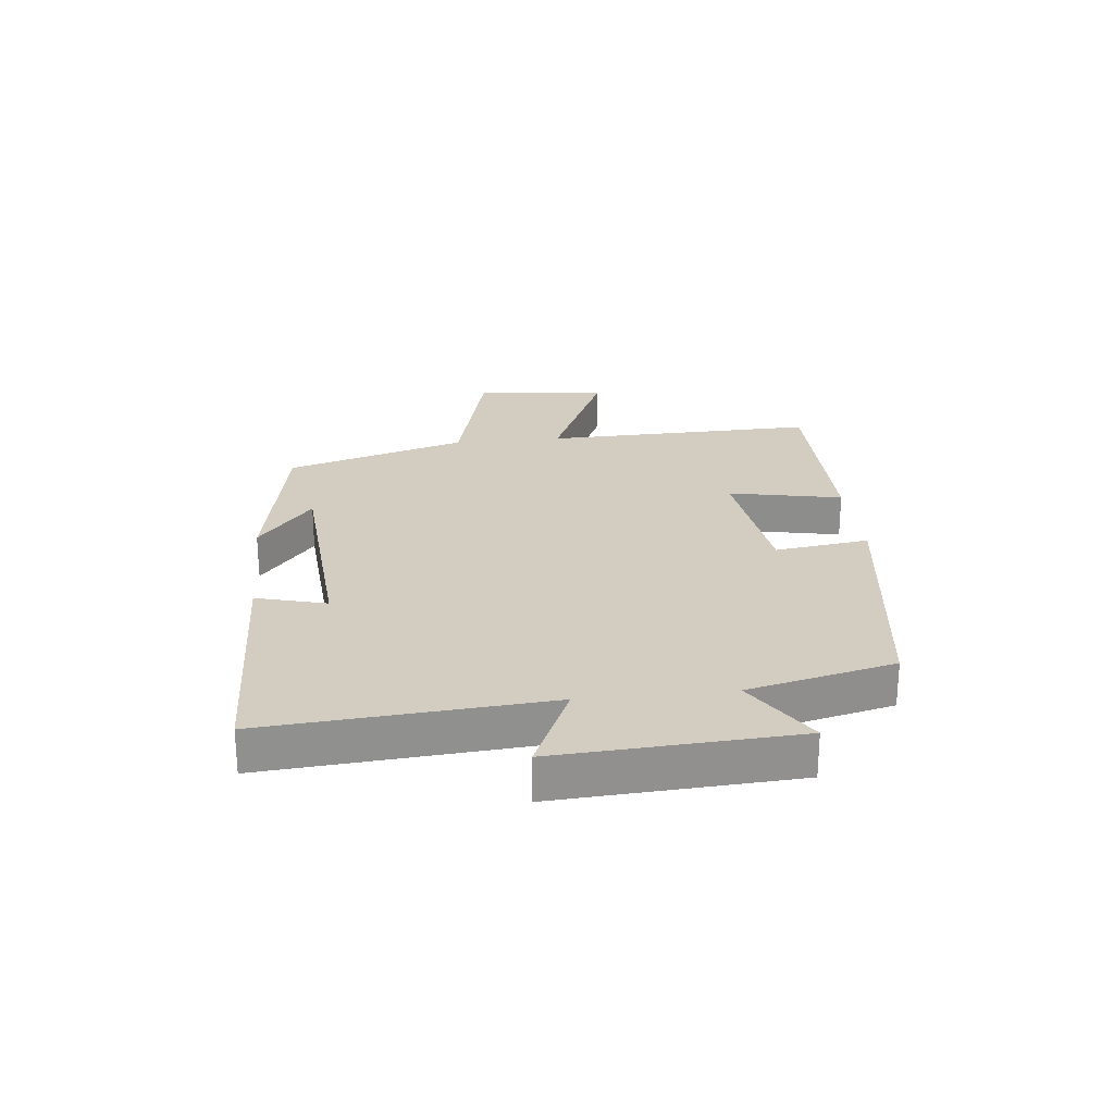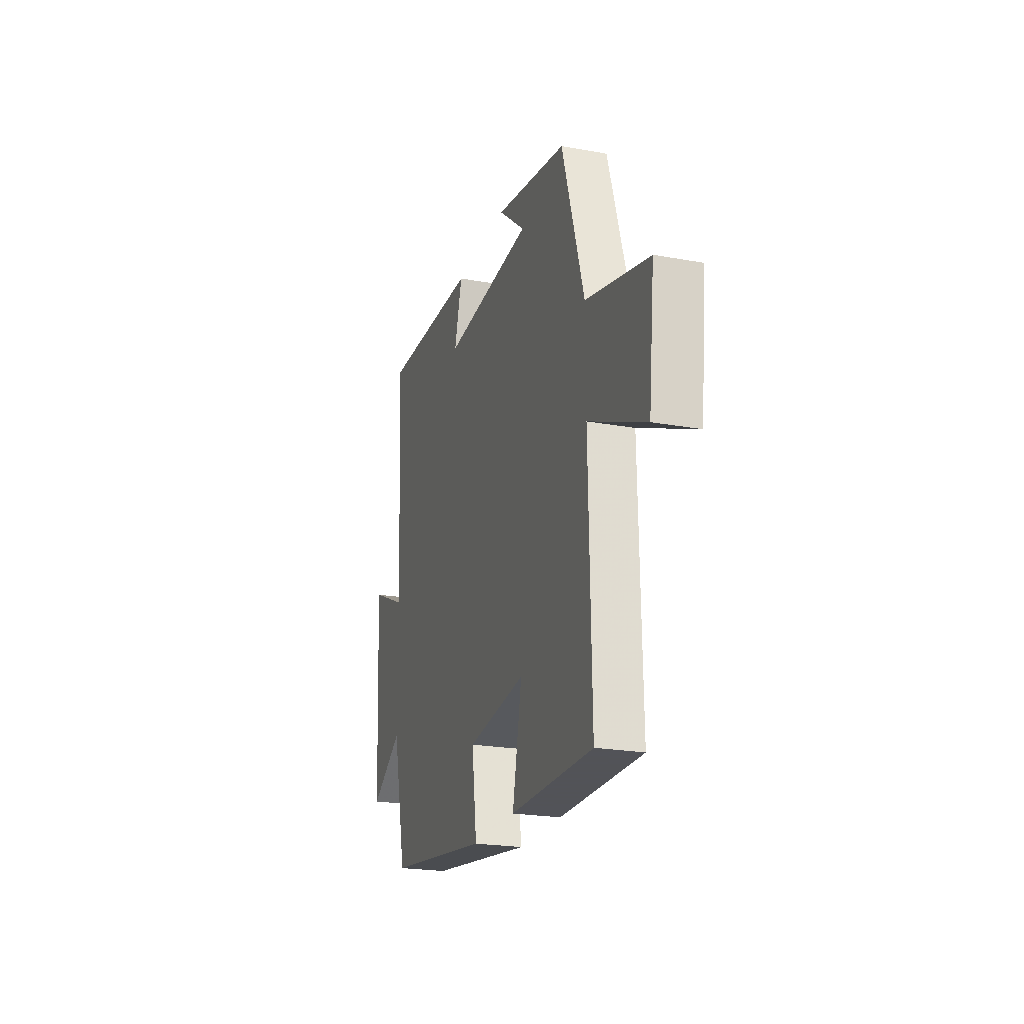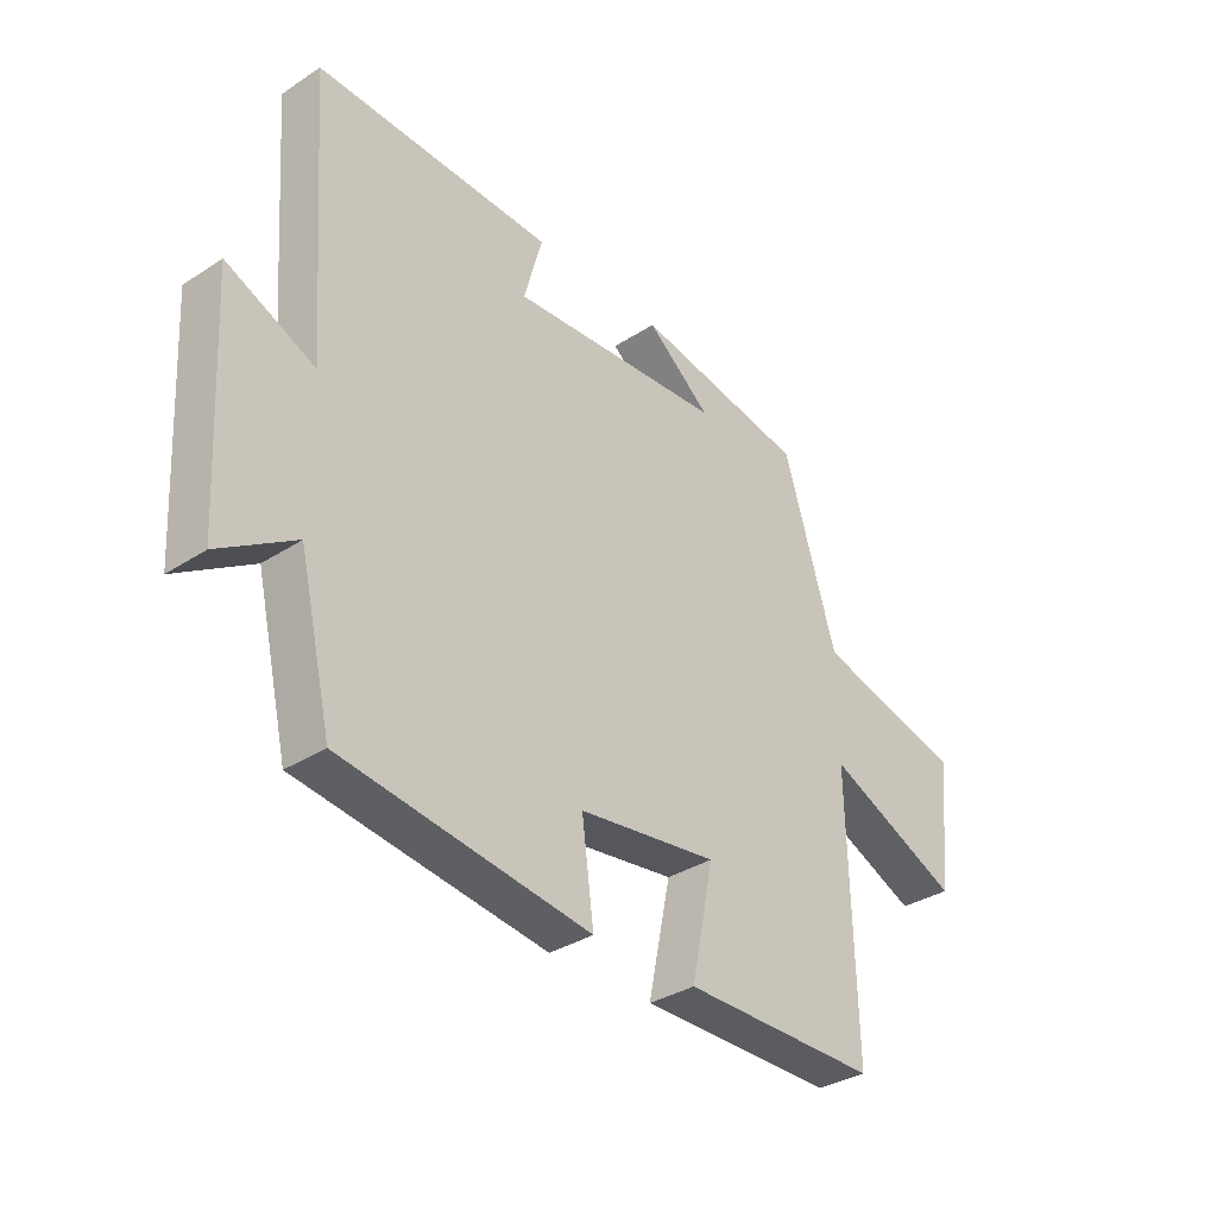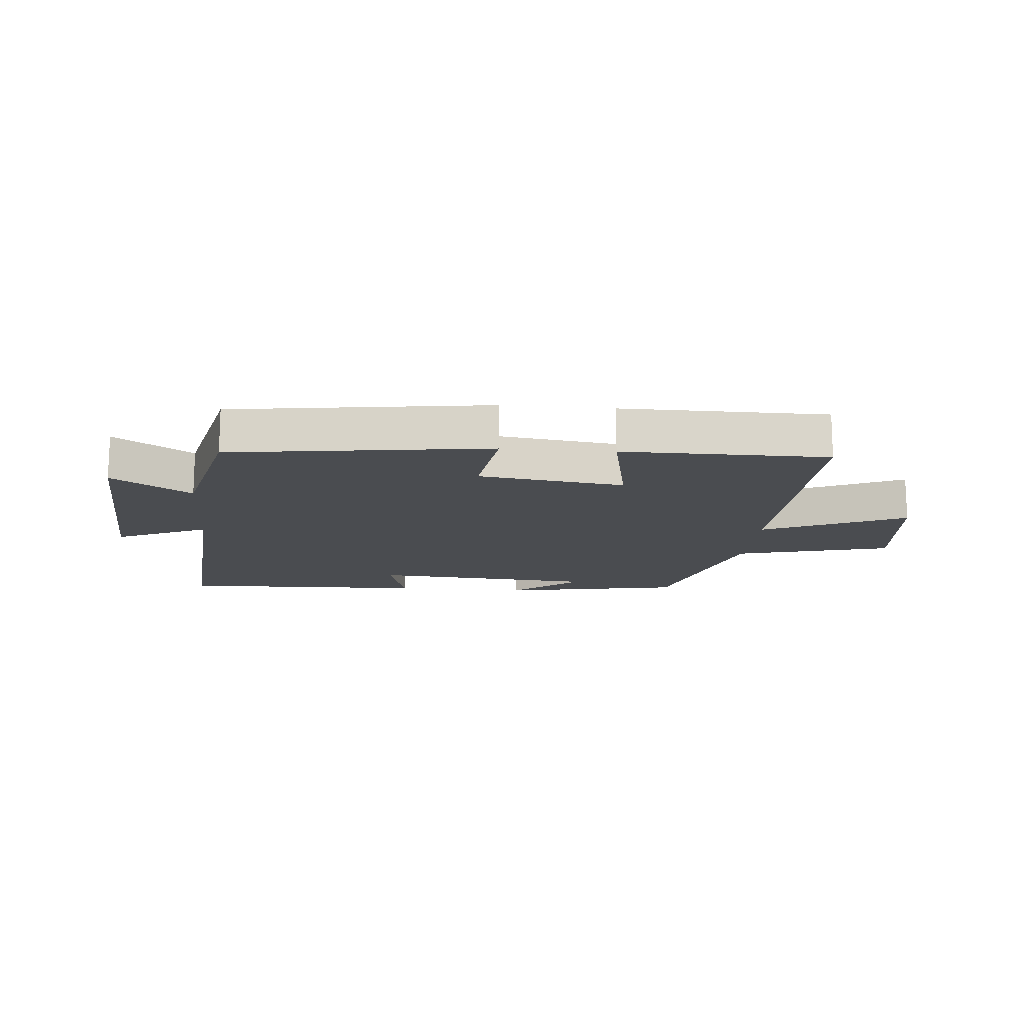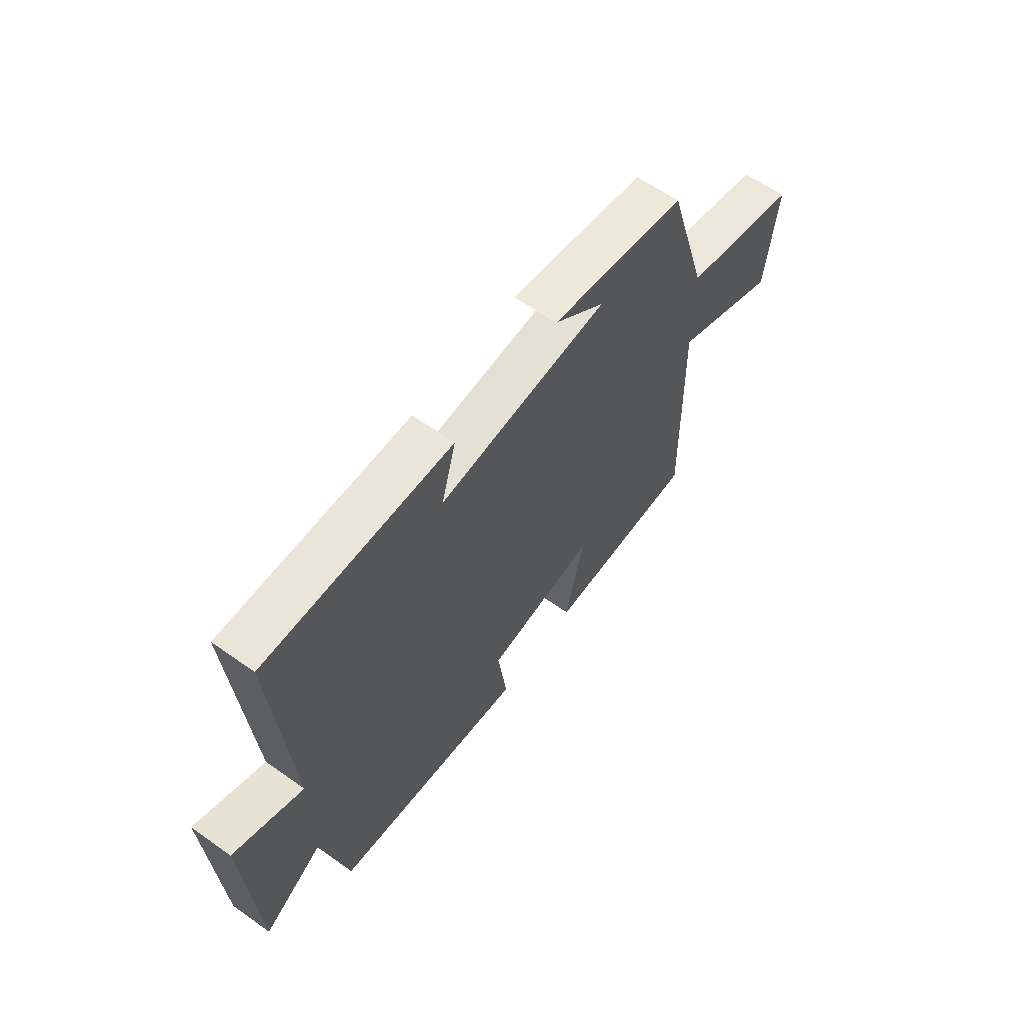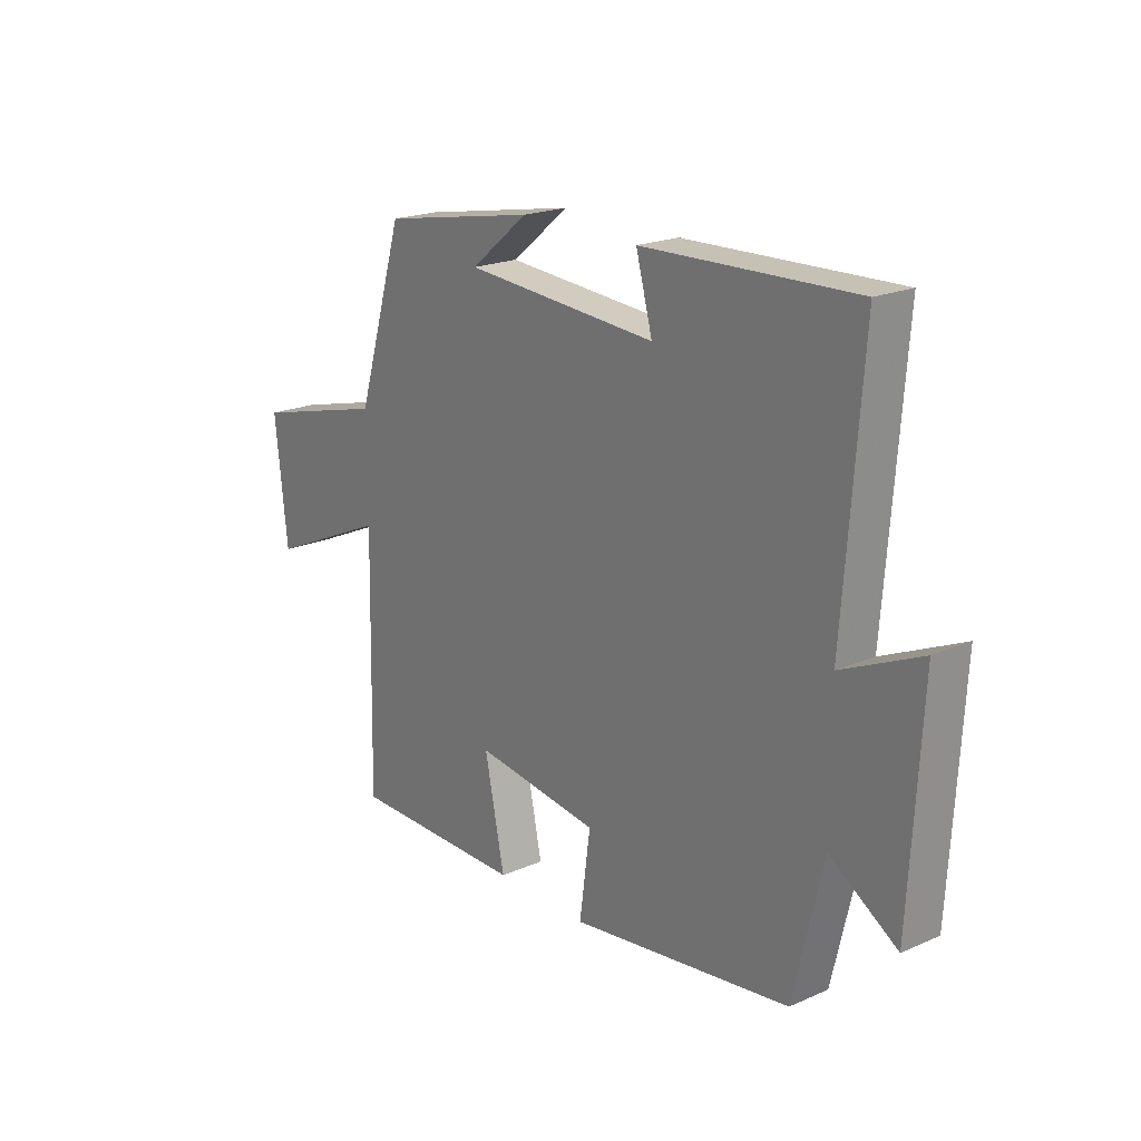
<metadata>
{"format":"obj","ext":"obj","renderer":"f3d","projection":"perspective","resolution":1024,"background":"white","views":[{"elev":24.7,"azim":83.8,"up":"+Y"},{"elev":-22.5,"azim":-107.4,"up":"+Z"},{"elev":-34.0,"azim":131.4,"up":"+Z"},{"elev":-14.9,"azim":174.8,"up":"+Y"},{"elev":61.6,"azim":125.8,"up":"+Z"},{"elev":20.4,"azim":51.5,"up":"+Z"}]}
</metadata>
<code>
v -0.408 0.07 0.444
v -0.107 0.07 0.5
v -0.219 0.07 0.409
v 0.155 0.07 0.383
v 0.123 0.07 0.5
v 0.535 0.07 0.514
v 0.5 0.07 0.048
v 0.653 0.07 0.117
v 0.631 0.07 -0.279
v 0.5 0.07 -0.196
v 0.443 0.07 -0.44
v 0.013 0.07 -0.5
v 0.034 0.07 -0.343
v -0.208 0.07 -0.311
v -0.169 0.07 -0.5
v -0.51 0.07 -0.5
v -0.5 0.07 -0.042
v -0.735 0.07 -0.147
v -0.759 0.07 0.075
v -0.5 0.07 0.142
v -0.408 0 0.444
v -0.107 0 0.5
v -0.219 0 0.409
v 0.155 0 0.383
v 0.123 0 0.5
v 0.535 0 0.514
v 0.5 0 0.048
v 0.653 0 0.117
v 0.631 0 -0.279
v 0.5 0 -0.196
v 0.443 0 -0.44
v 0.013 0 -0.5
v 0.034 0 -0.343
v -0.208 0 -0.311
v -0.169 0 -0.5
v -0.51 0 -0.5
v -0.5 0 -0.042
v -0.735 0 -0.147
v -0.759 0 0.075
v -0.5 0 0.142
f 17 18 19 20
f 17 20 1
f 16 17 1
f 15 16 1
f 14 15 1
f 13 14 1
f 10 11 12 13
f 10 13 1
f 7 8 9 10
f 7 10 1
f 4 5 6 7
f 3 4 7
f 3 7 1
f 1 2 3
f 40 39 38 37
f 21 40 37
f 21 37 36
f 21 36 35
f 21 35 34
f 21 34 33
f 33 32 31 30
f 21 33 30
f 30 29 28 27
f 21 30 27
f 27 26 25 24
f 27 24 23
f 21 27 23
f 23 22 21
f 1 21 22 2
f 2 22 23 3
f 3 23 24 4
f 4 24 25 5
f 5 25 26 6
f 6 26 27 7
f 7 27 28 8
f 8 28 29 9
f 9 29 30 10
f 10 30 31 11
f 11 31 32 12
f 12 32 33 13
f 13 33 34 14
f 14 34 35 15
f 15 35 36 16
f 16 36 37 17
f 17 37 38 18
f 18 38 39 19
f 19 39 40 20
f 20 40 21 1

</code>
